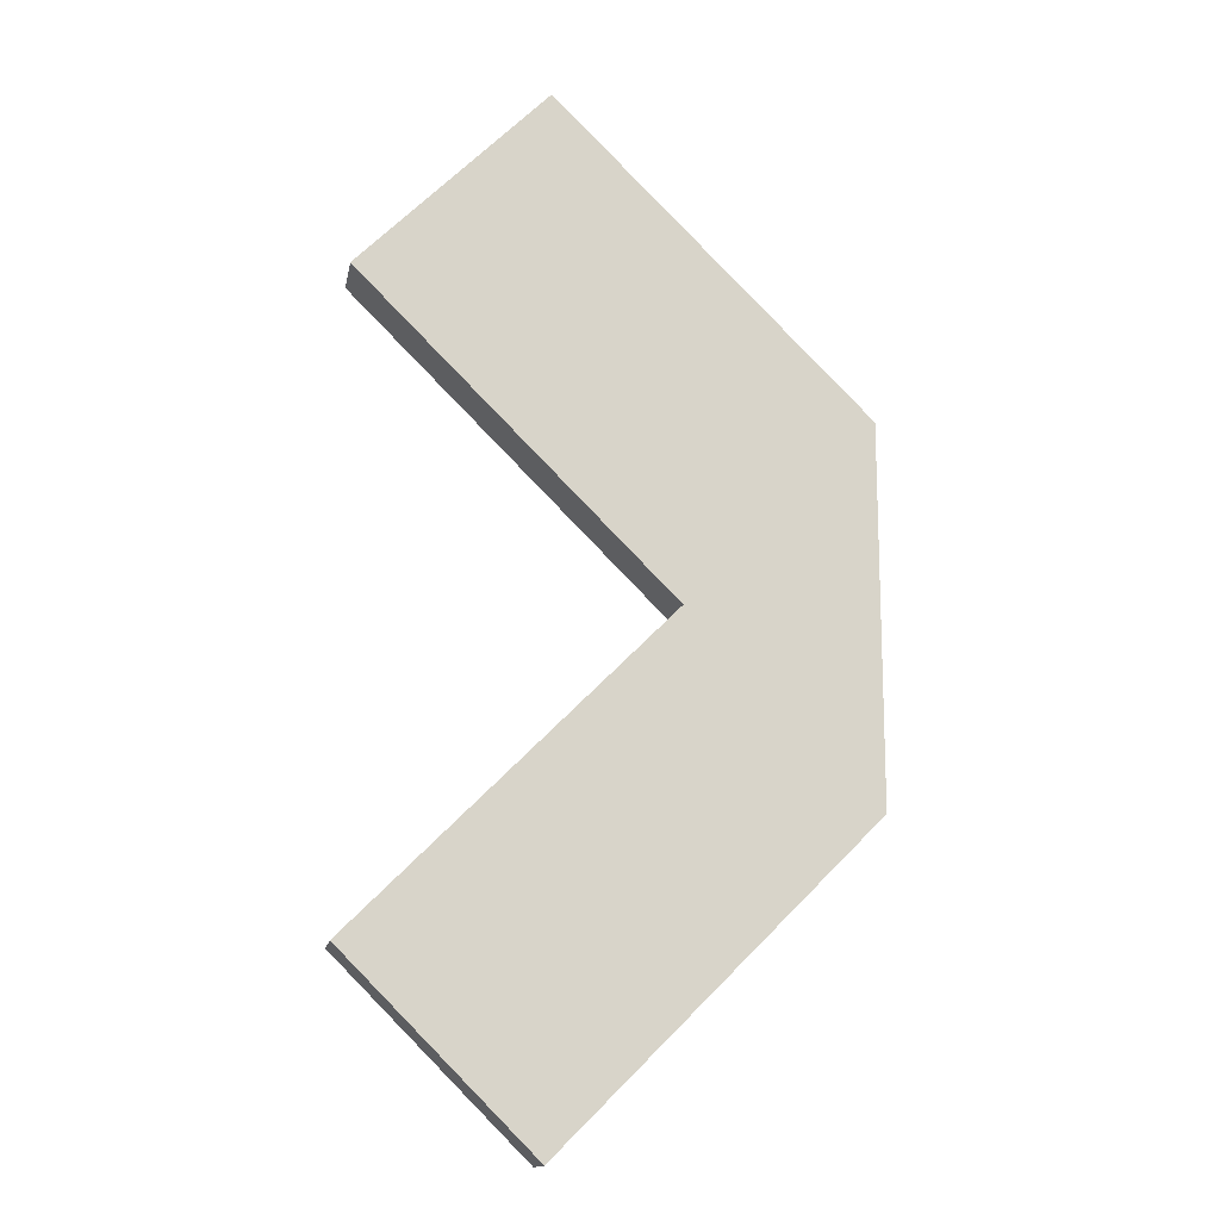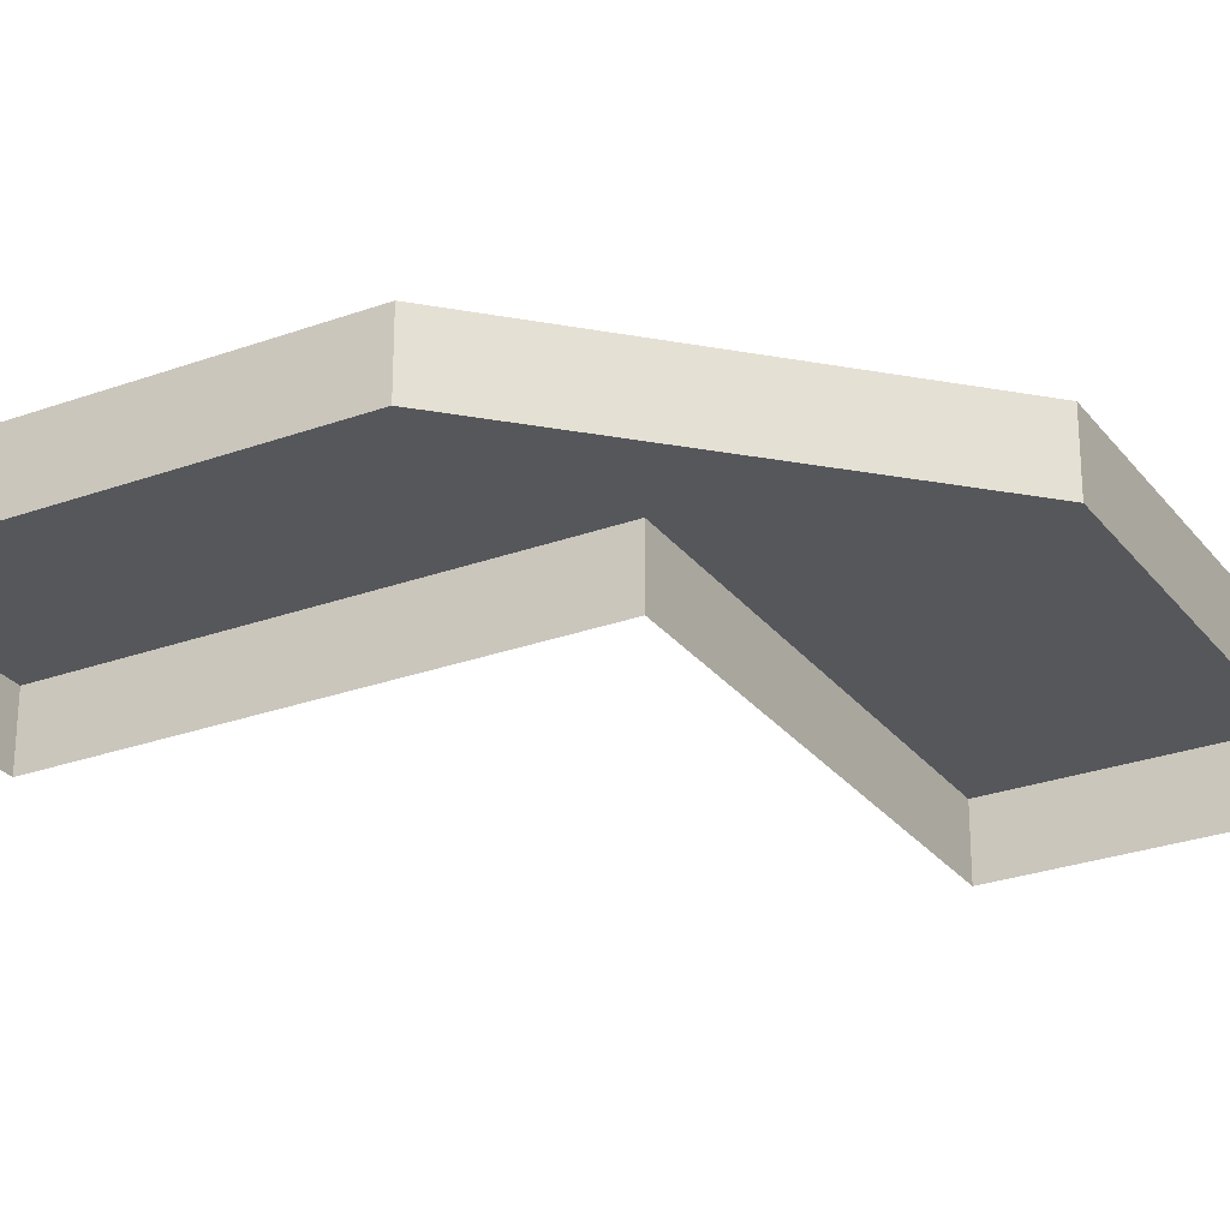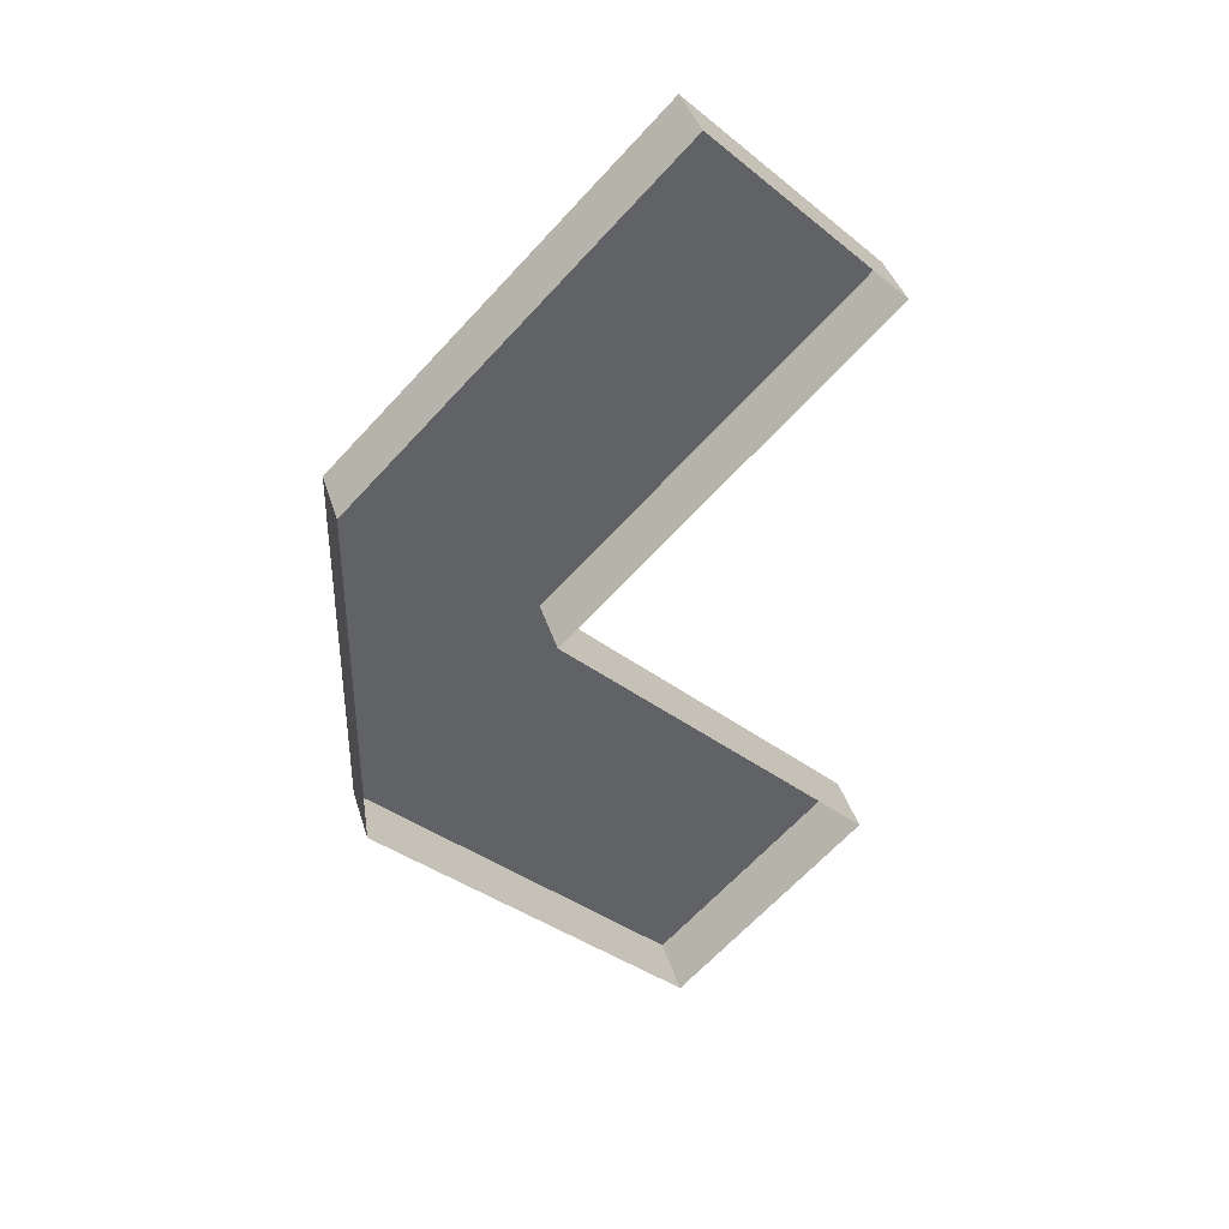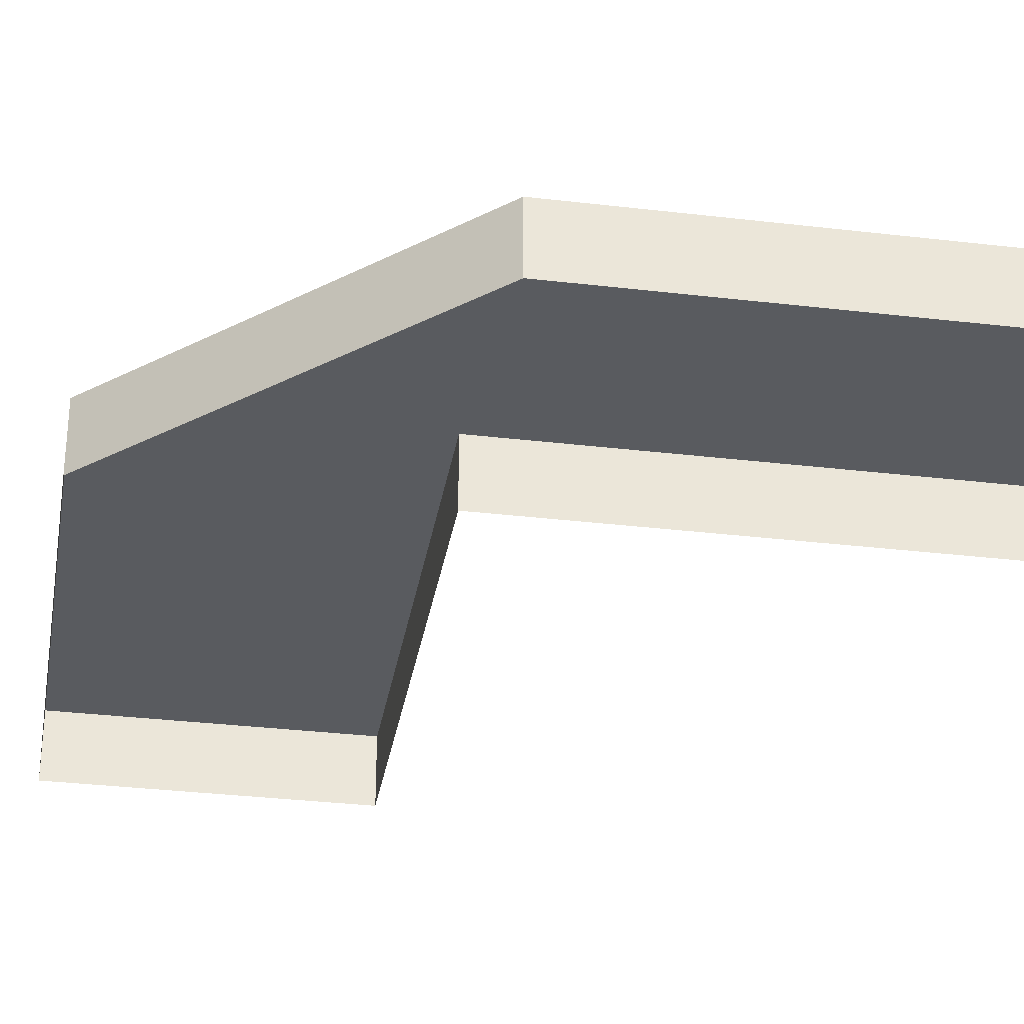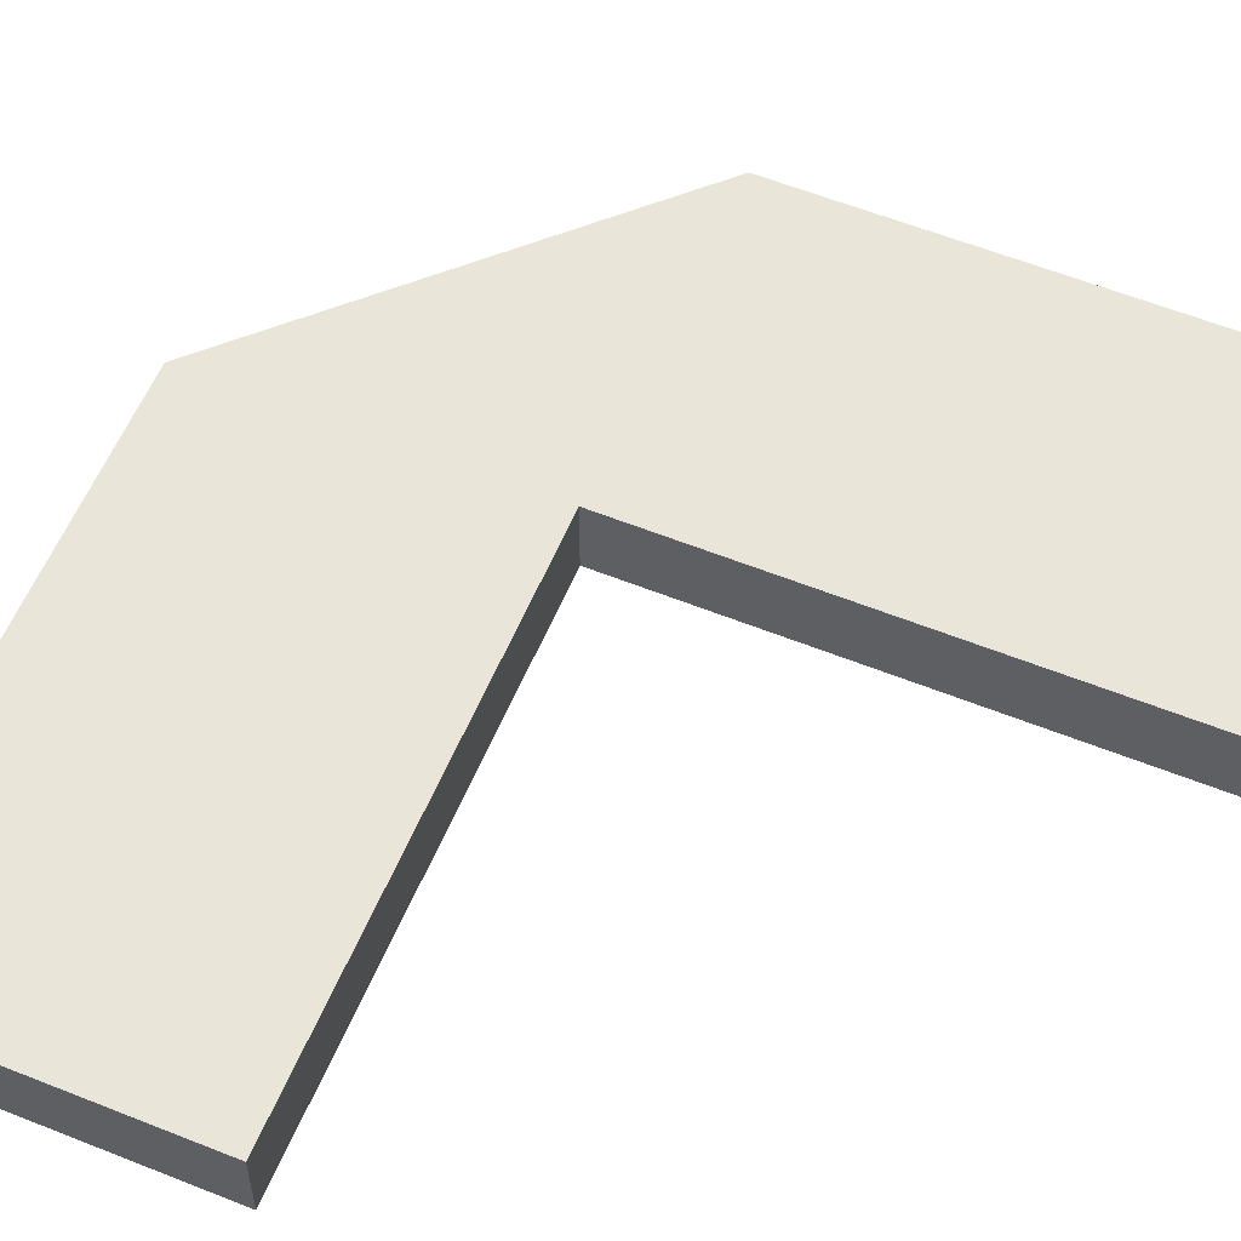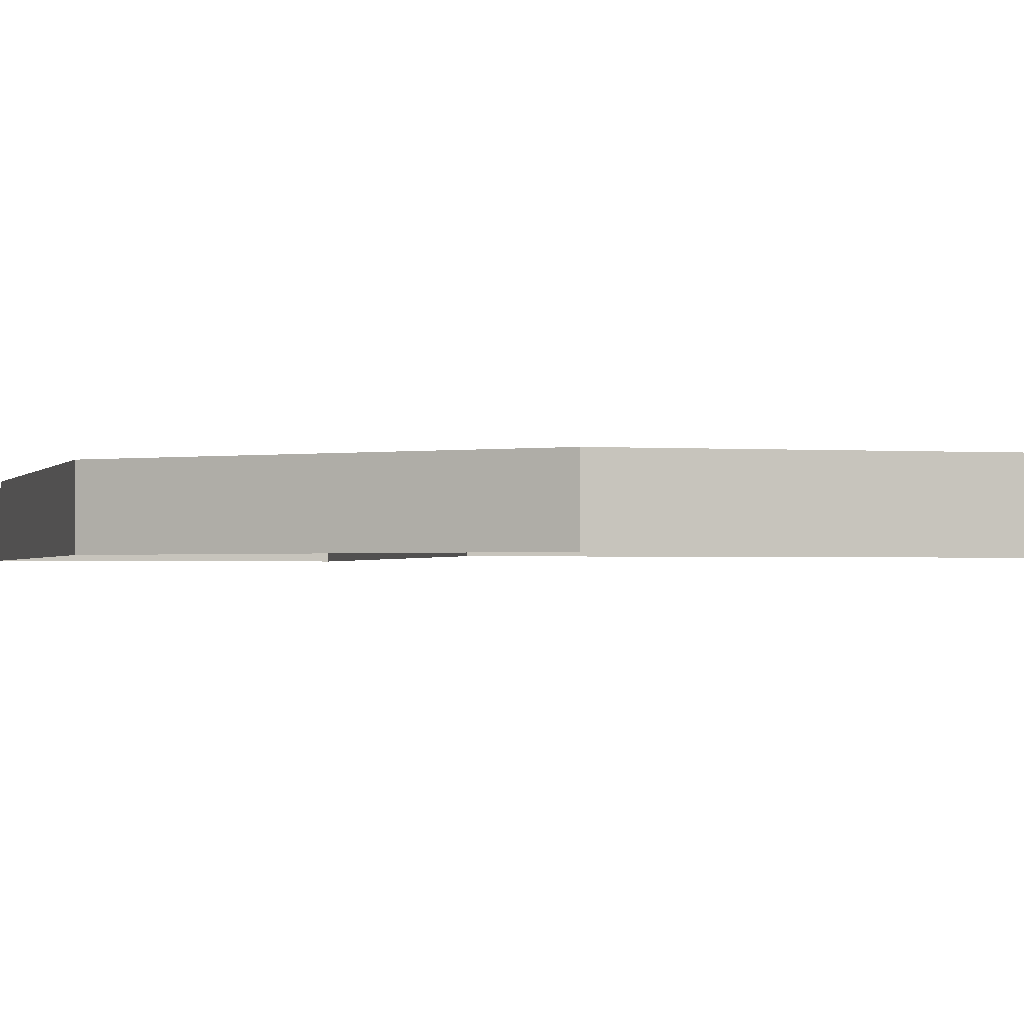
<metadata>
{"format":"obj","ext":"obj","renderer":"f3d","projection":"perspective","resolution":1024,"background":"white","views":[{"elev":-14.6,"azim":169.6,"up":"+Z"},{"elev":-27.3,"azim":-105.7,"up":"+Y"},{"elev":39.9,"azim":-16.5,"up":"+Z"},{"elev":-32.5,"azim":-54.4,"up":"+Y"},{"elev":57.9,"azim":67.6,"up":"+Y"},{"elev":-1.4,"azim":-60.6,"up":"+Y"}]}
</metadata>
<code>
g default
v 112 0 -56
v 136 0 -80
v 112 8 -56
v 136 8 -80
v 72 8 -96
v 96 8 -120
v 72 0 -96
v 96 0 -120
v 72 8 -144
v 72 0 -144
v 112 8 -184
v 136 8 -160
v 136 0 -160
v 112 0 -184
g RotateBrigdeRight group20 group19
f 1 2 4 3
f 3 4 6 5
f 11 12 13 14
f 2 8 6 4
f 7 1 3 5
f 5 6 9
f 7 5 9 10
f 9 6 12 11
f 6 8 13 12
f 10 9 11 14

</code>
